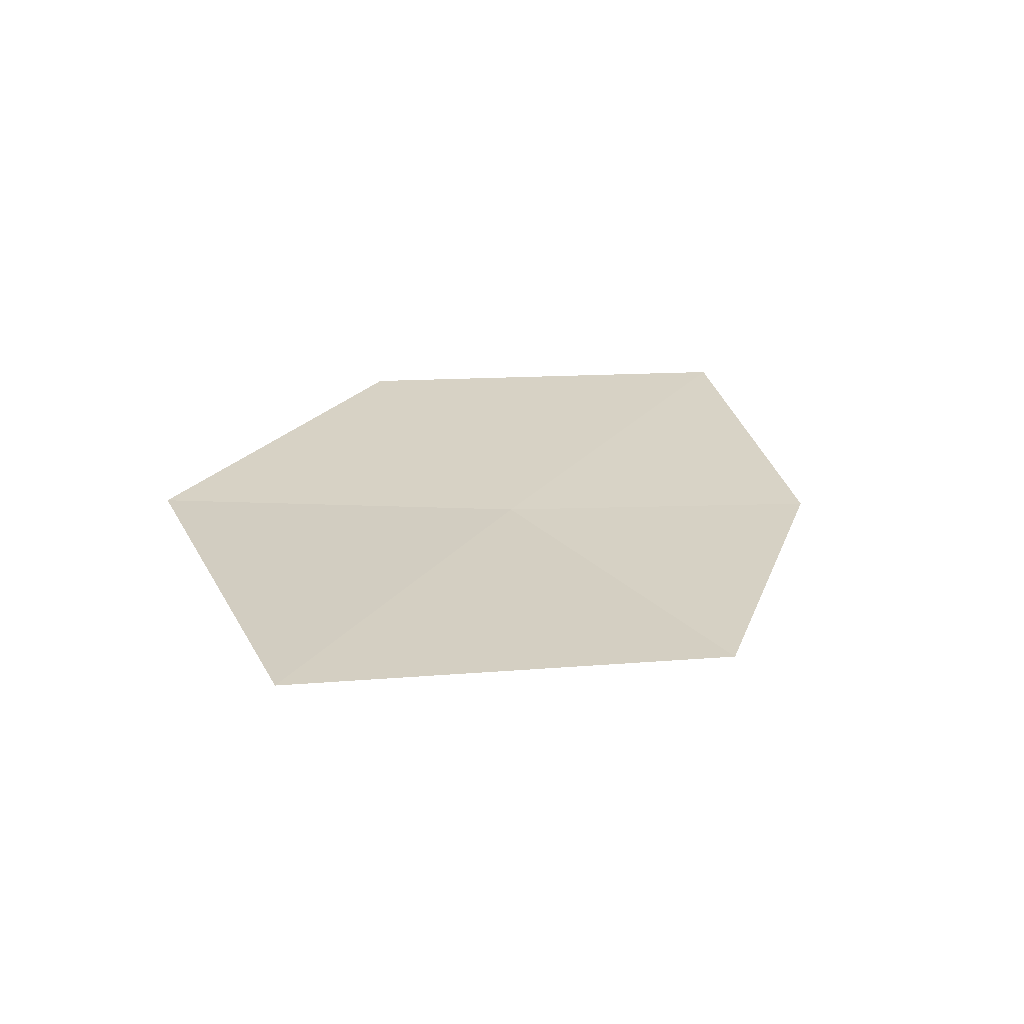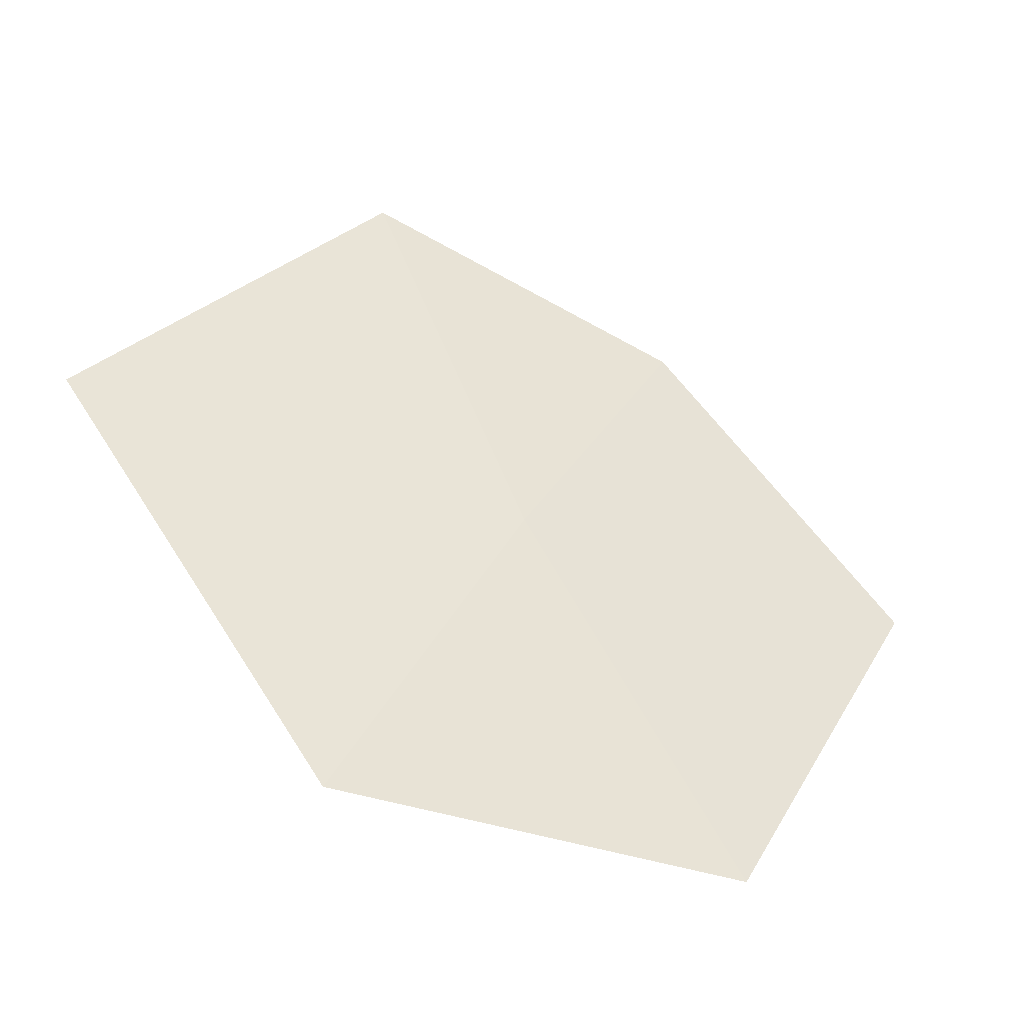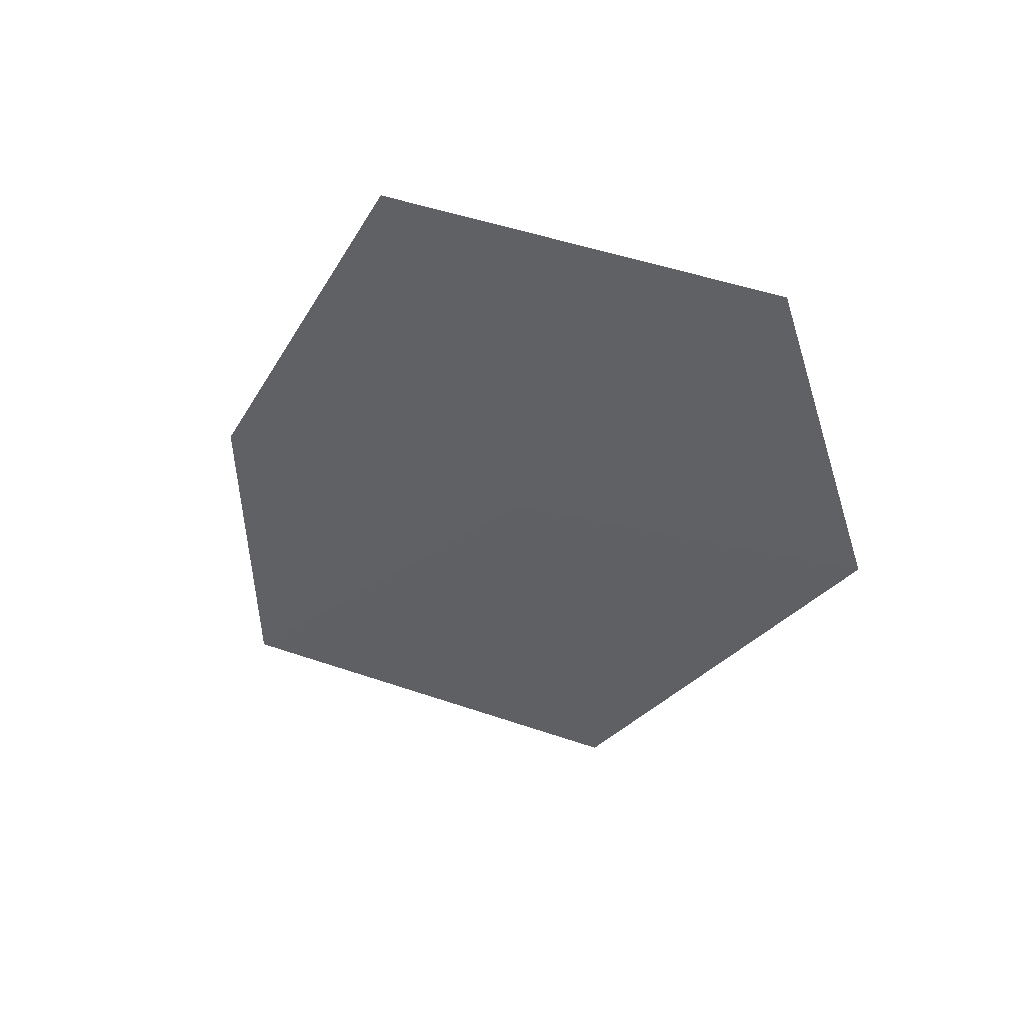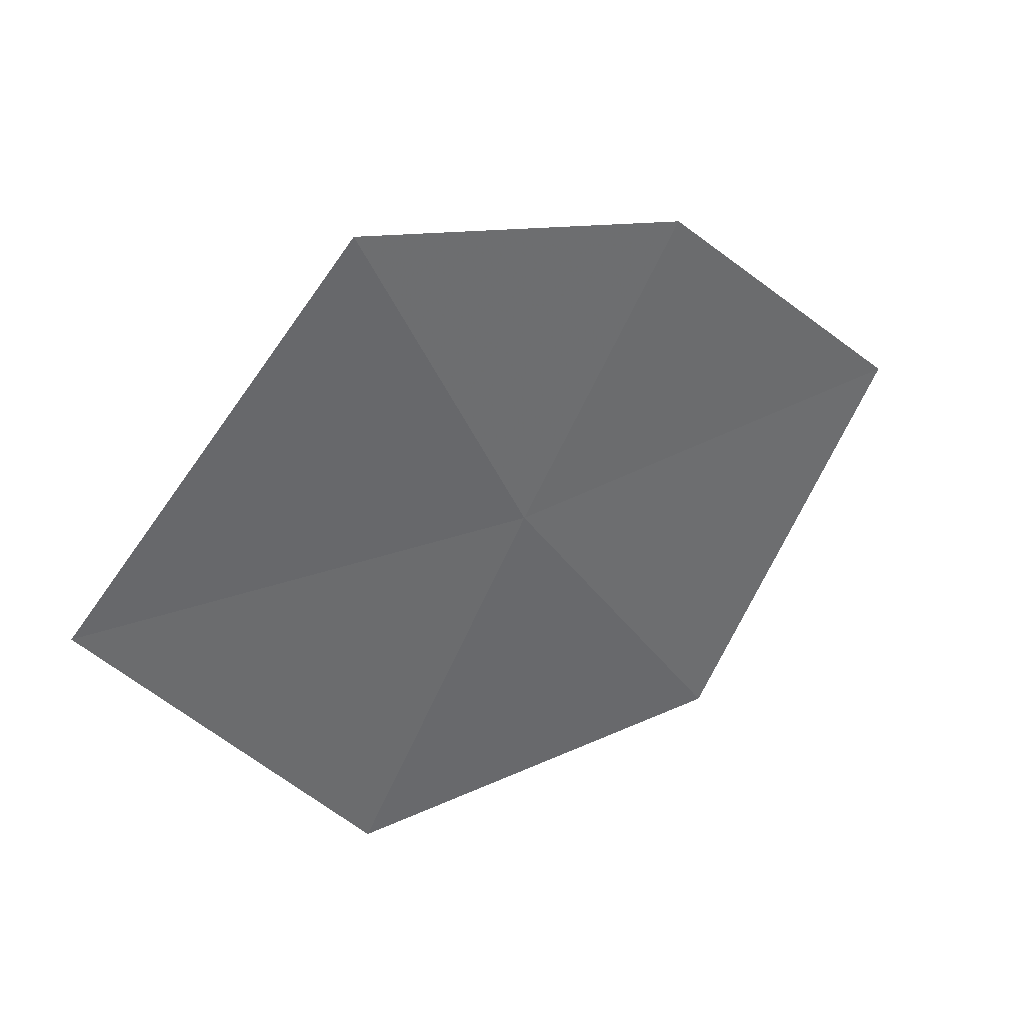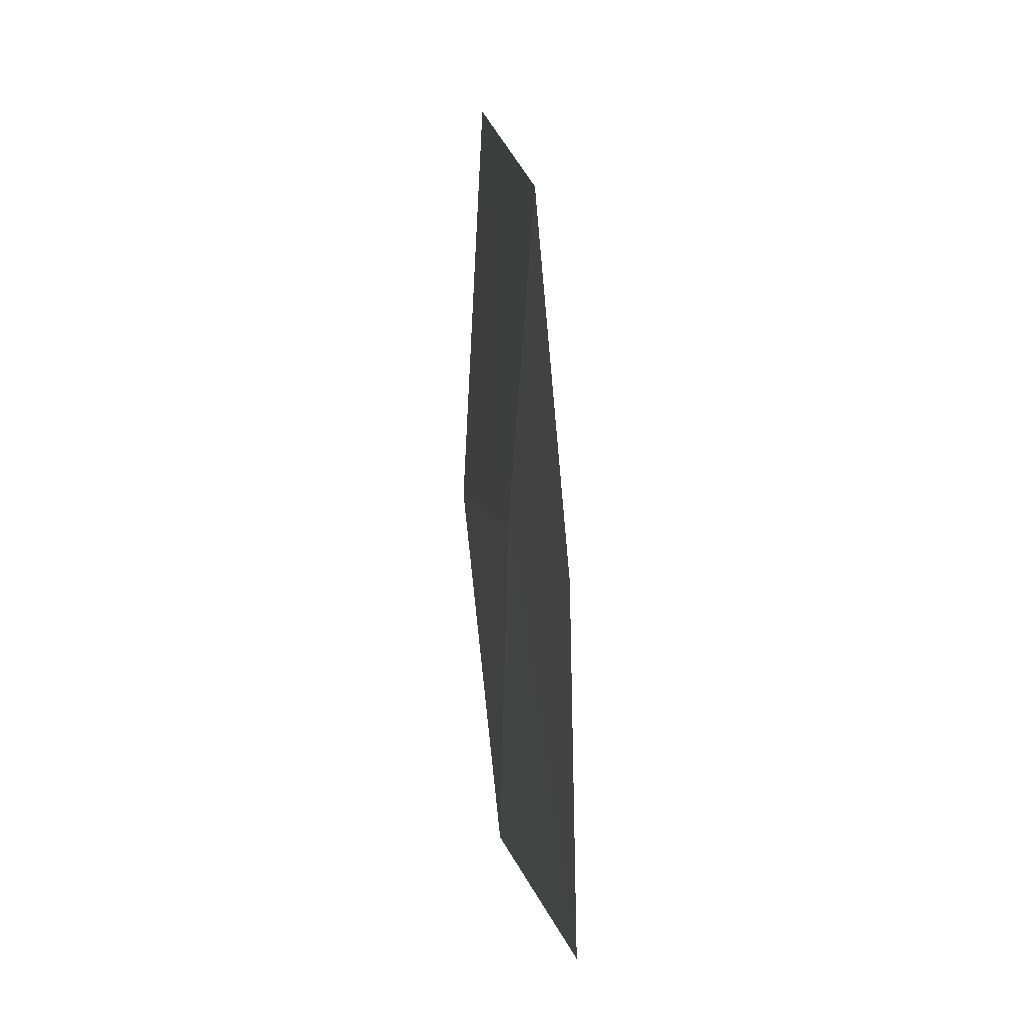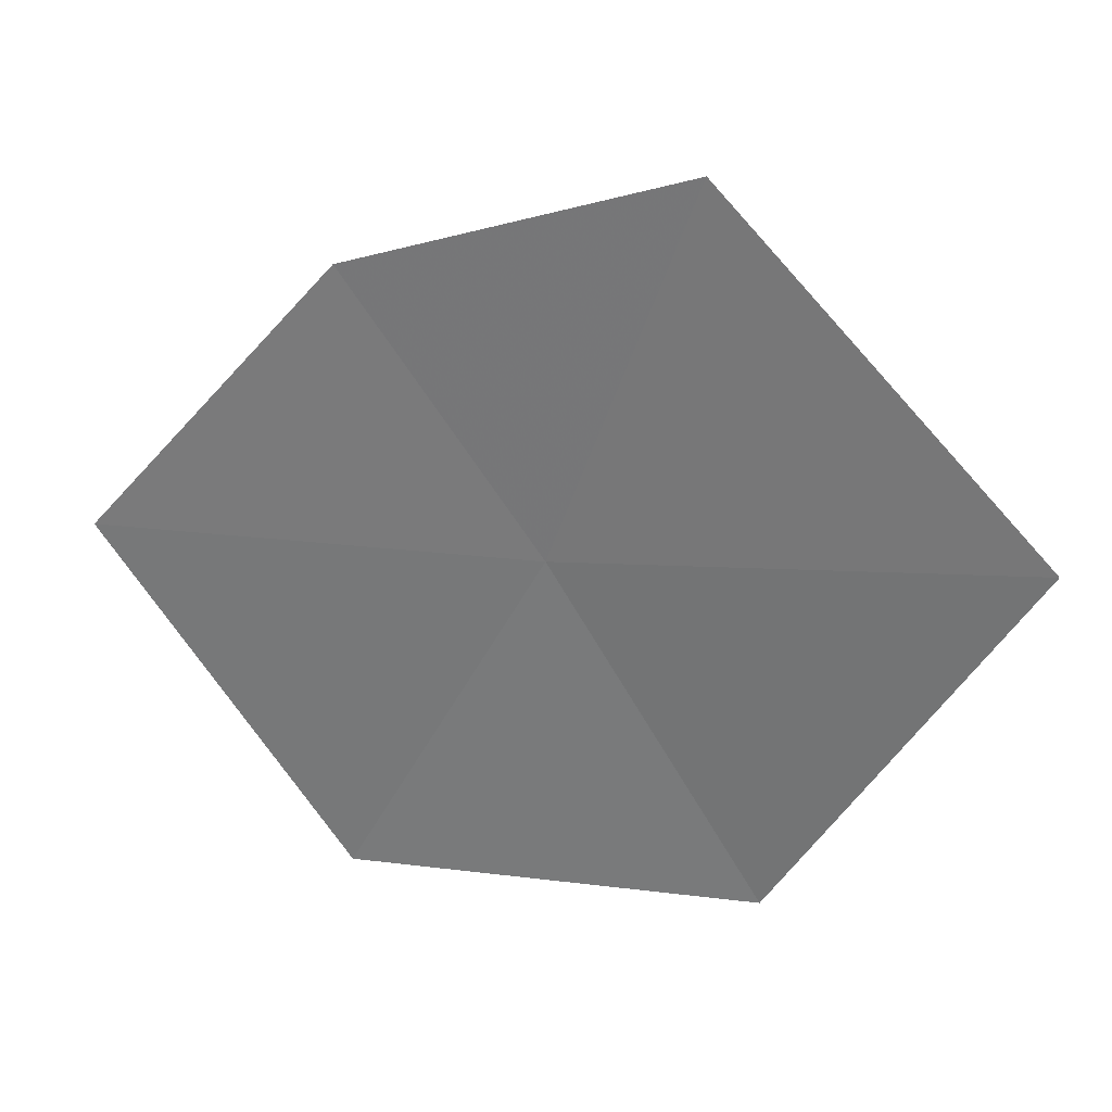
<metadata>
{"format":"obj","ext":"obj","renderer":"f3d","projection":"perspective","resolution":1024,"background":"white","views":[{"elev":34.3,"azim":-54.2,"up":"+Y"},{"elev":-34.5,"azim":-28.9,"up":"+Z"},{"elev":-52.4,"azim":108.6,"up":"+Y"},{"elev":45.5,"azim":-33.2,"up":"+Z"},{"elev":65.4,"azim":79.0,"up":"+Z"},{"elev":24.3,"azim":-171.1,"up":"+Z"}]}
</metadata>
<code>
v -1.212 -11.25 26.87
v -0.1734 -11.3 26.87
v -0.7249 -11.36 26.01
v -0.7727 -11.2 27.54
v -1.704 -11.28 26.03
v -1.553 -11.12 27.78
v -2.301 -11.1 26.98
f 1 3 2
f 1 2 4
f 1 5 3
f 1 7 5
f 1 6 7
f 1 4 6

</code>
